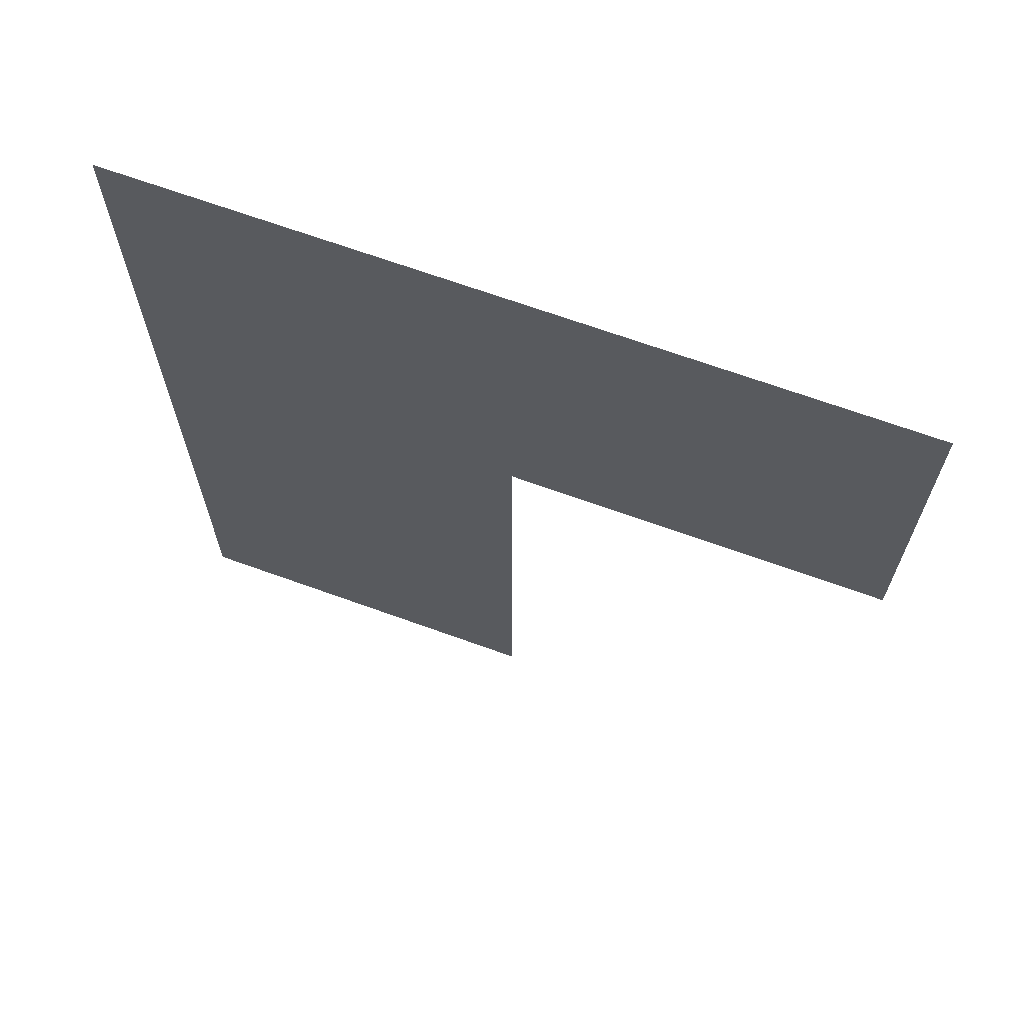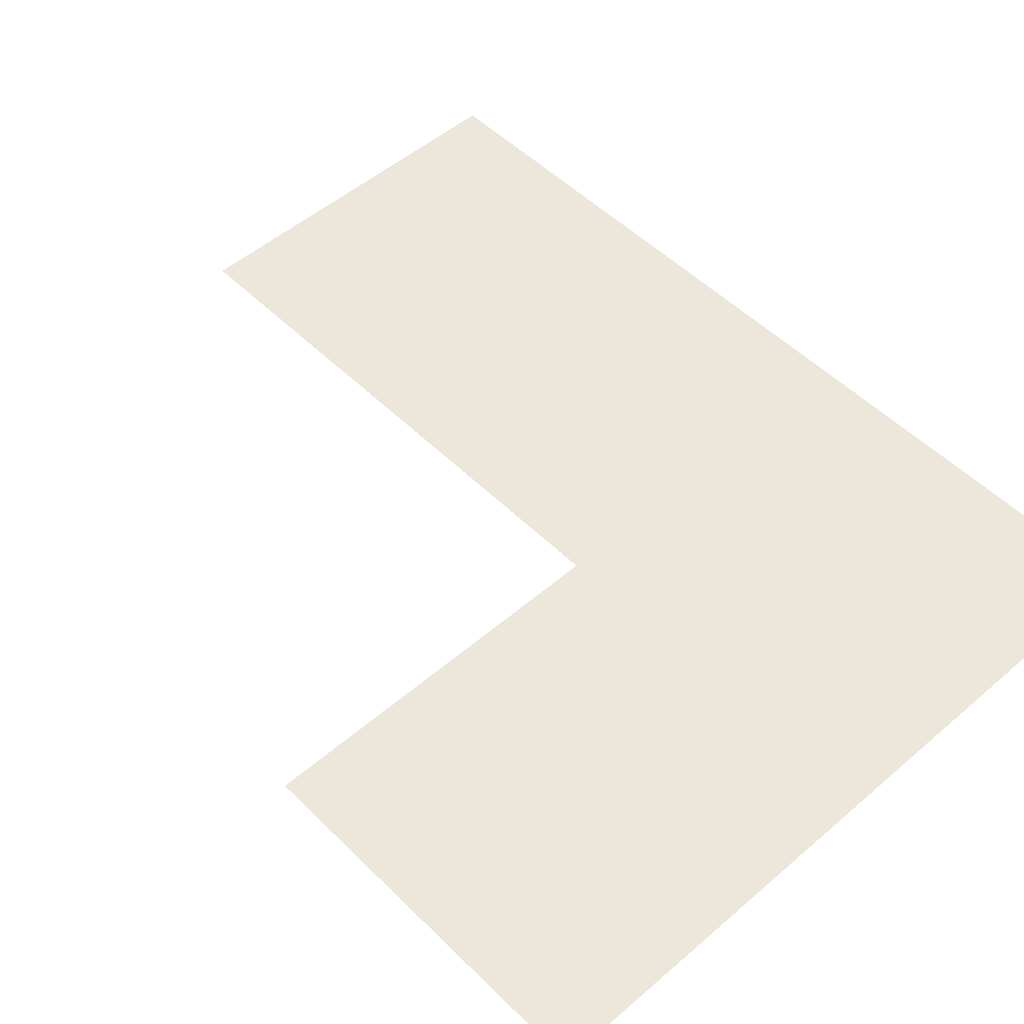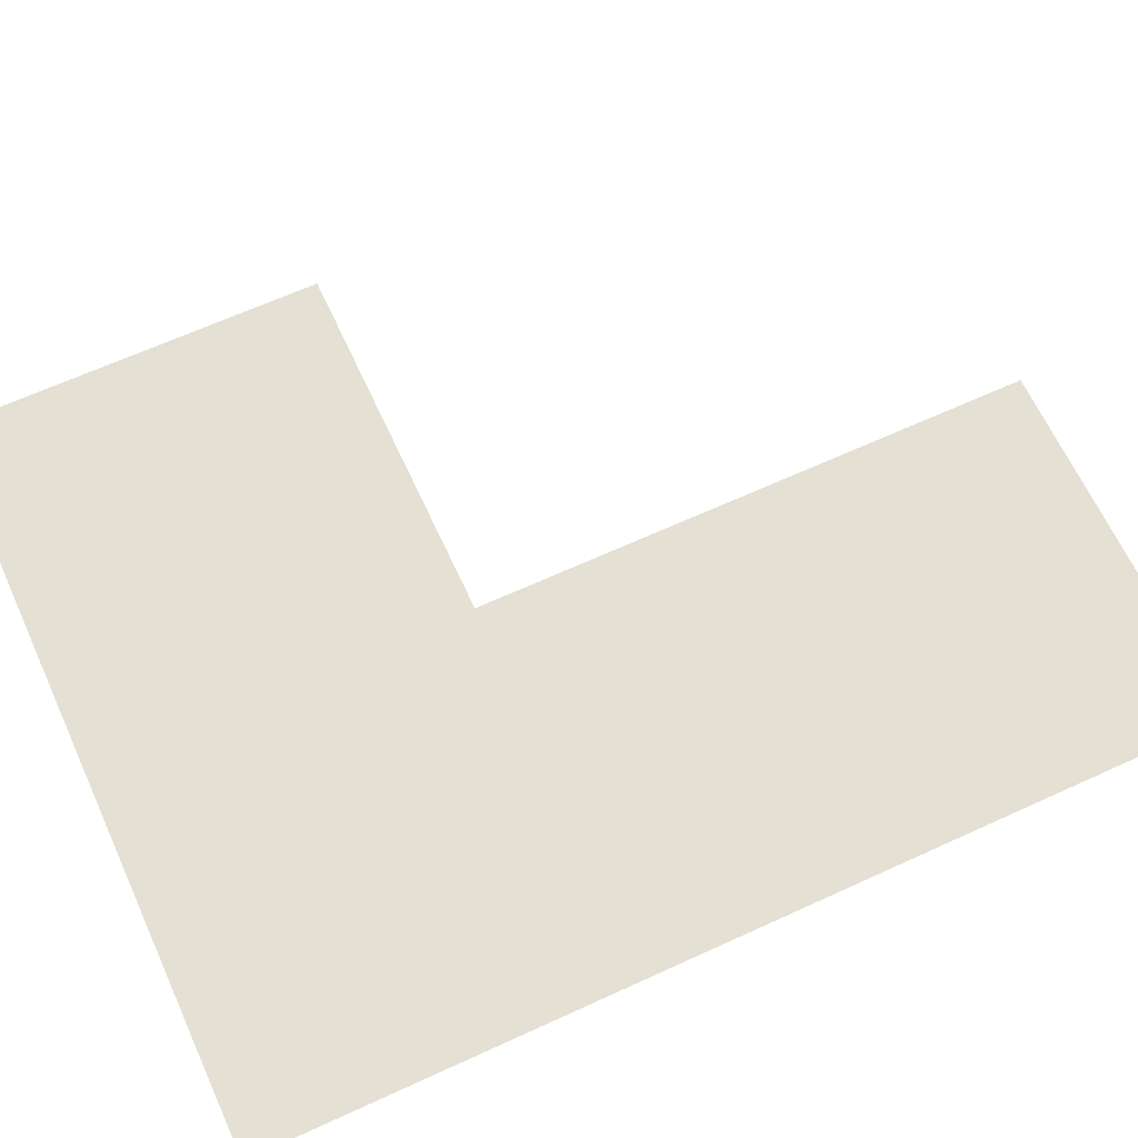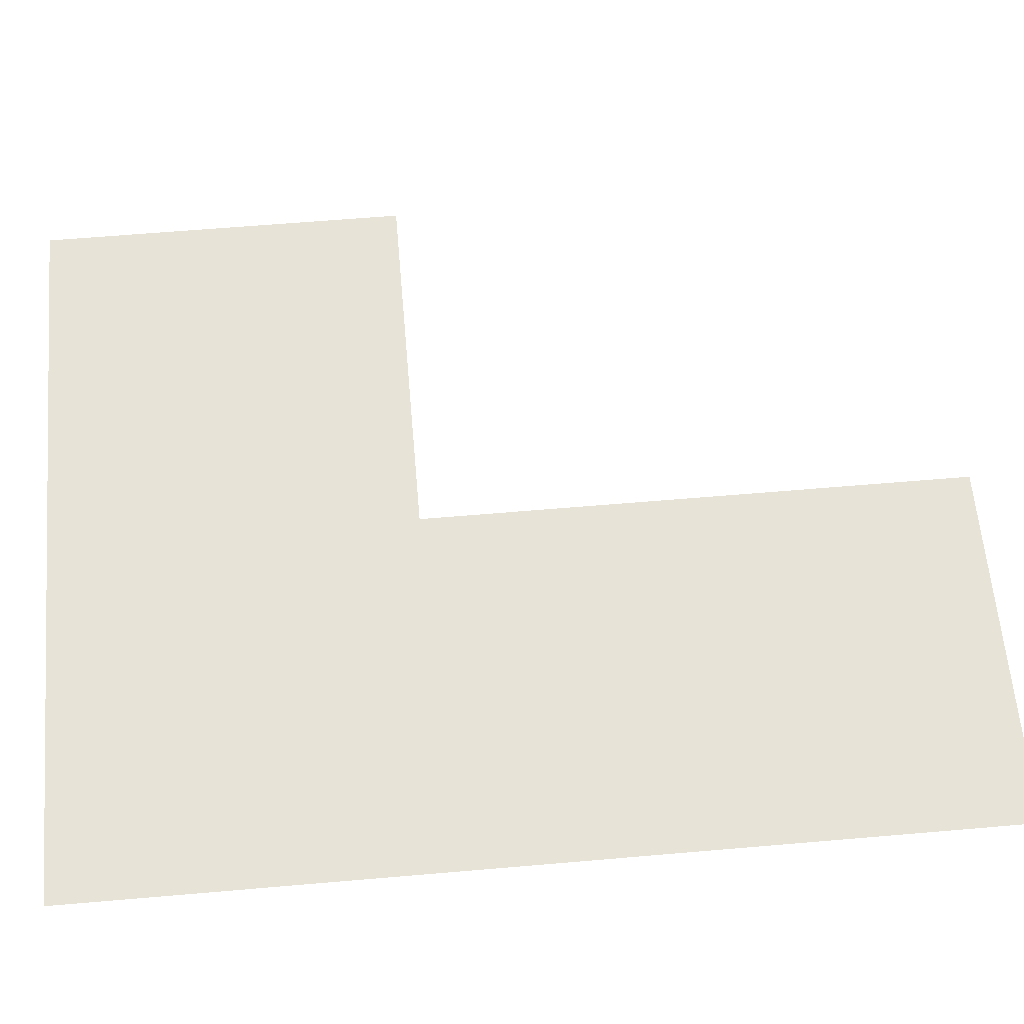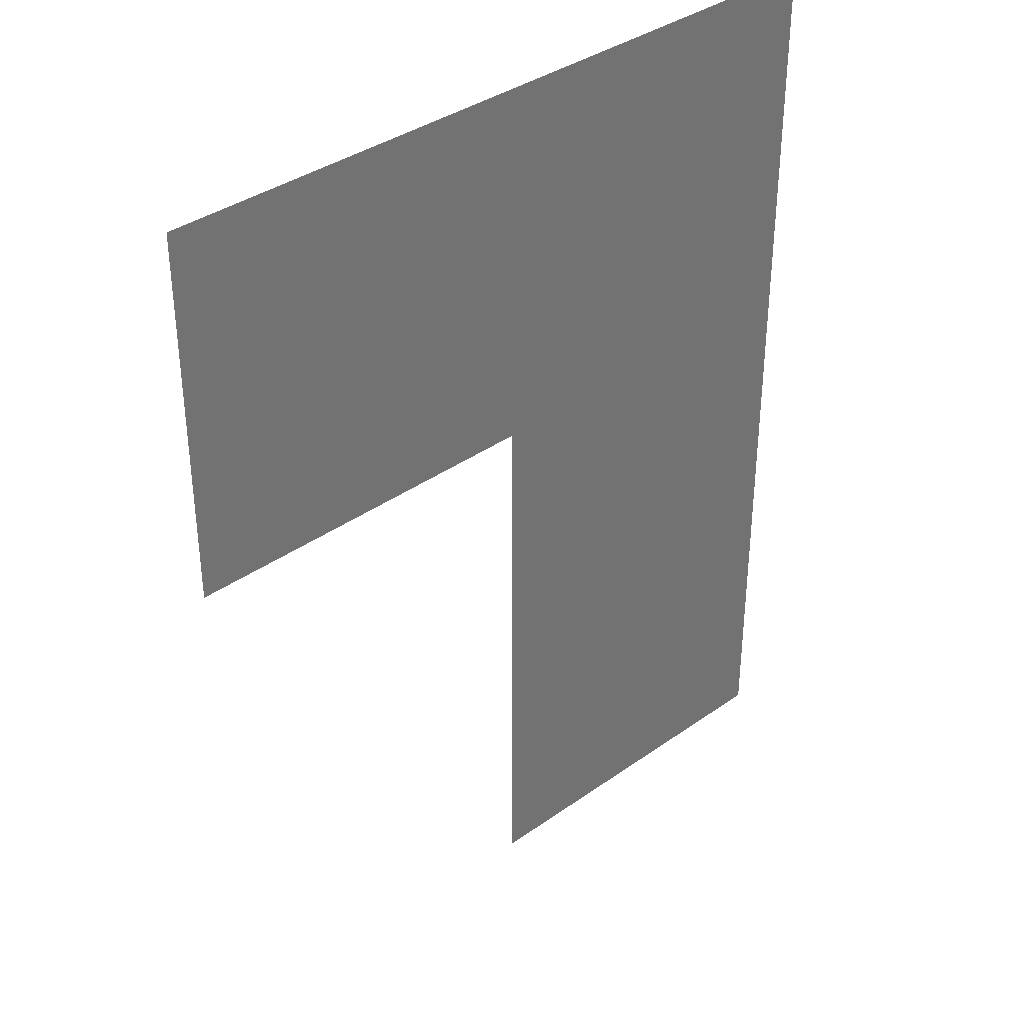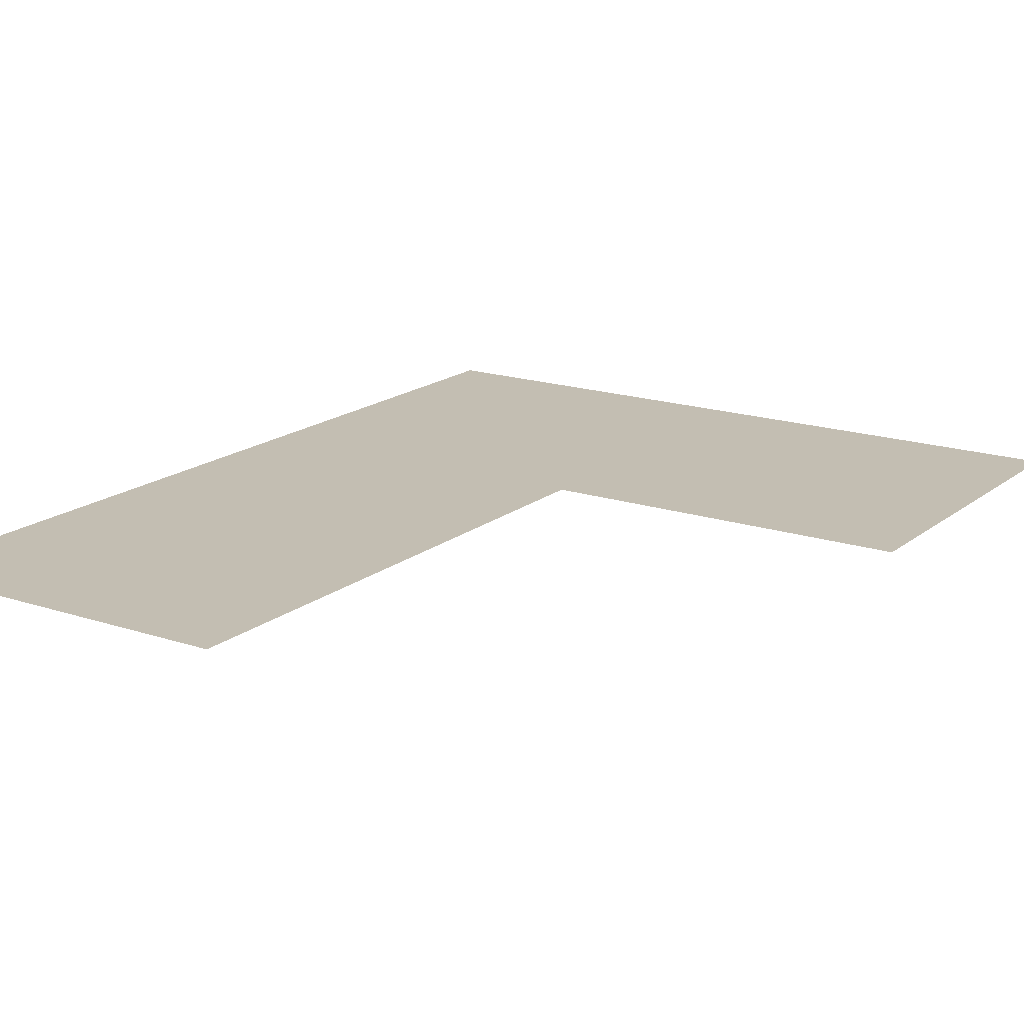
<metadata>
{"format":"obj","ext":"obj","renderer":"f3d","projection":"perspective","resolution":1024,"background":"white","views":[{"elev":68.3,"azim":-160.1,"up":"+Z"},{"elev":51.2,"azim":-43.1,"up":"+Y"},{"elev":65.4,"azim":65.3,"up":"+Y"},{"elev":61.9,"azim":85.0,"up":"+Y"},{"elev":36.8,"azim":-42.6,"up":"+Z"},{"elev":17.4,"azim":-146.4,"up":"+Y"}]}
</metadata>
<code>
o roof
v -1 2 -1
v 1 2 1
v 1 2 -1
v 1 2 0
v 1 2 -2
v -1 2 -2
v 0 2 -3
v 1 2 -3
v -1 2 -3
v 0 2 2
v 1 2 2
v 0 2 -2
v 0 2 -1
v 0 2 0
v 0 2 1
v -1 2 0
v -1 2 2
v -2 2 0
v -2 2 2
v -3 2 1
v -3 2 0
v -3 2 2
v -1 2 1
v -2 2 1
f 7 12 5 8
f 9 6 12 7
f 6 1 13 12
f 12 13 3 5
f 1 16 14 13
f 13 14 4 3
f 14 15 2 4
f 16 23 15 14
f 23 17 10 15
f 15 10 11 2
f 24 23 16 18
f 20 24 18 21
f 19 17 23 24
f 22 19 24 20

</code>
